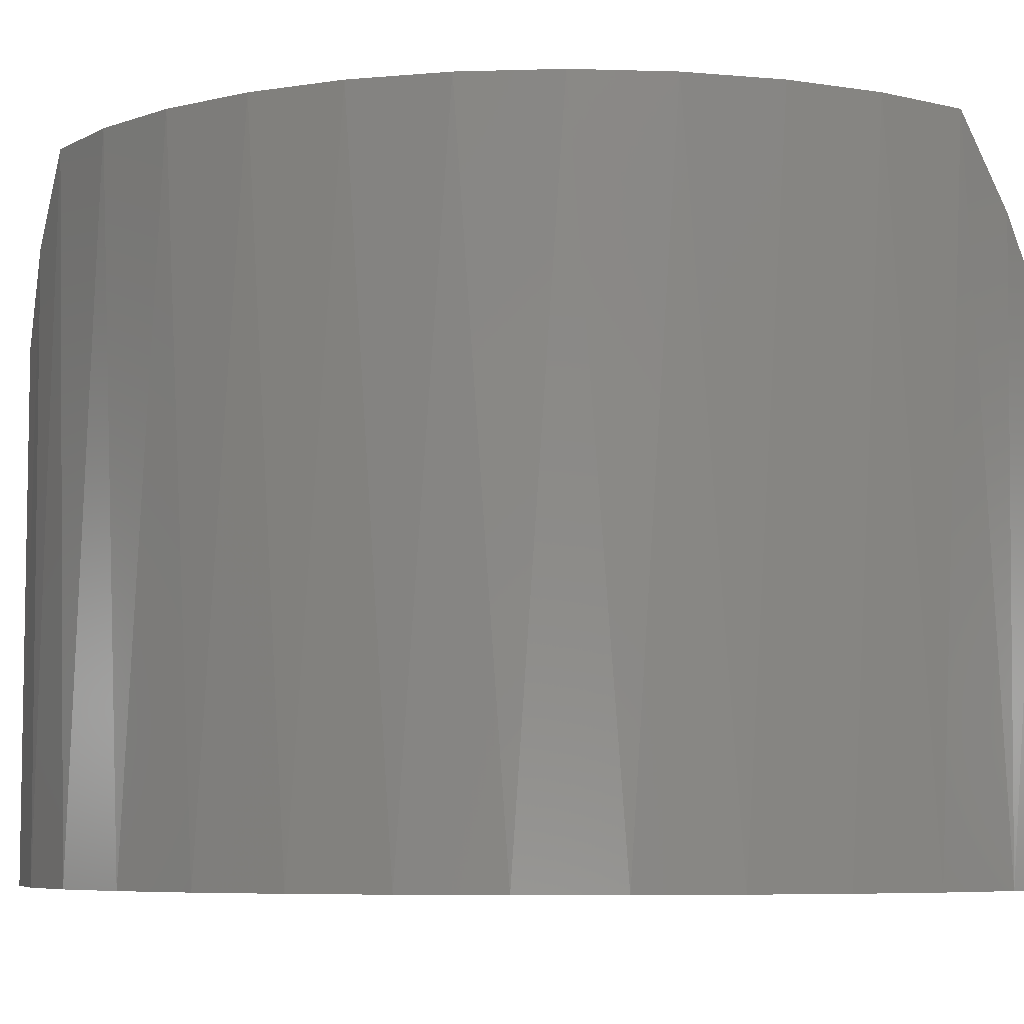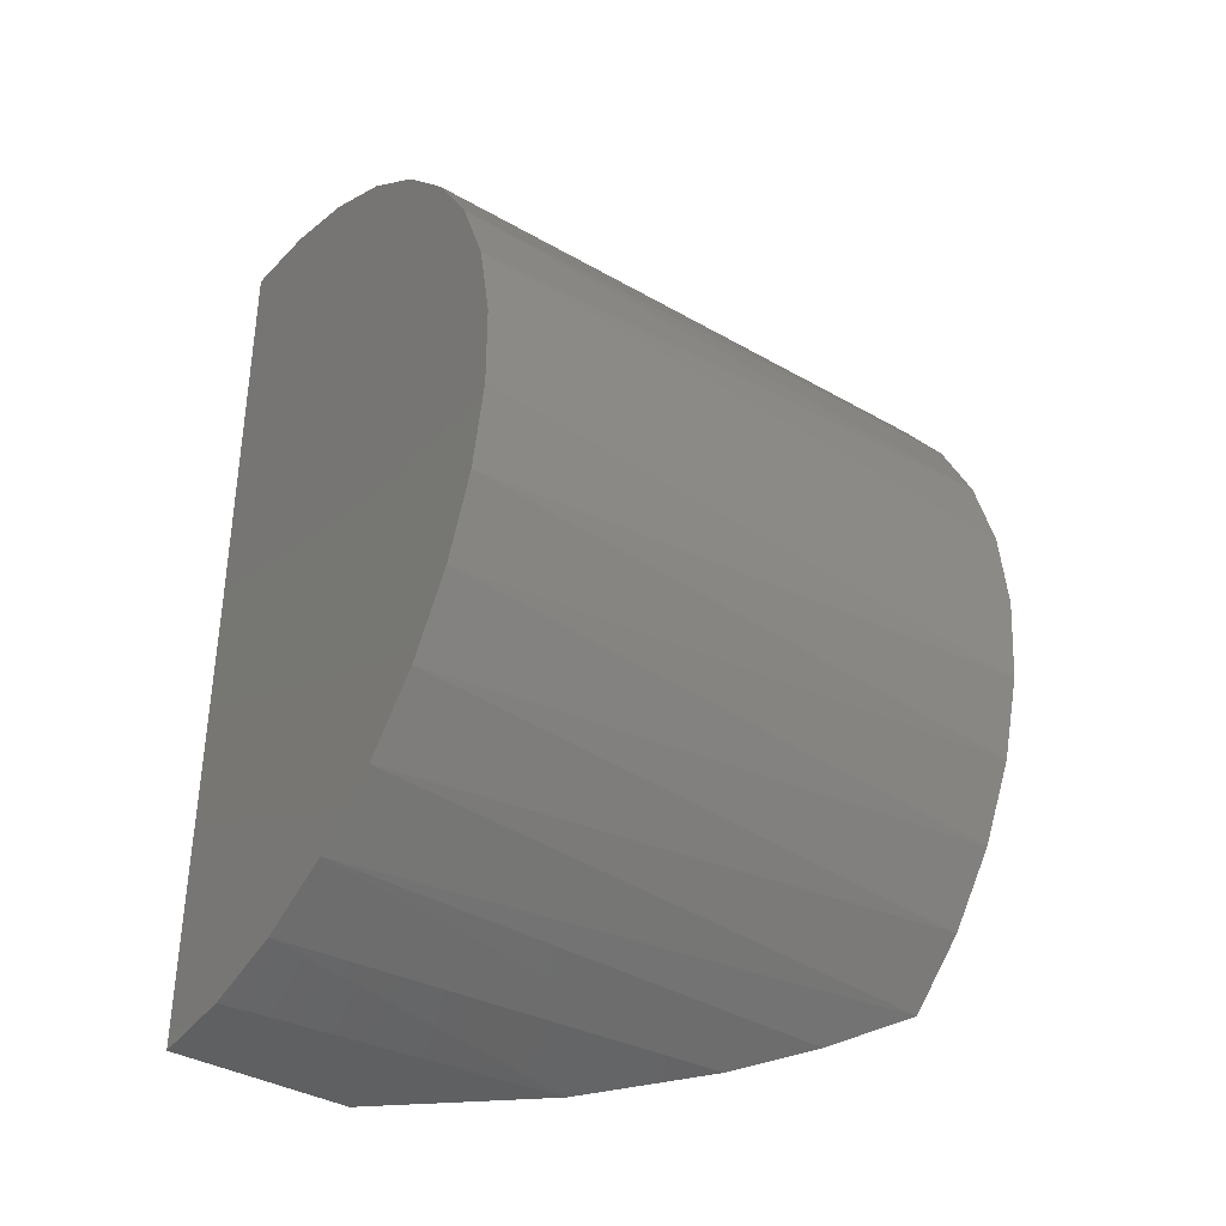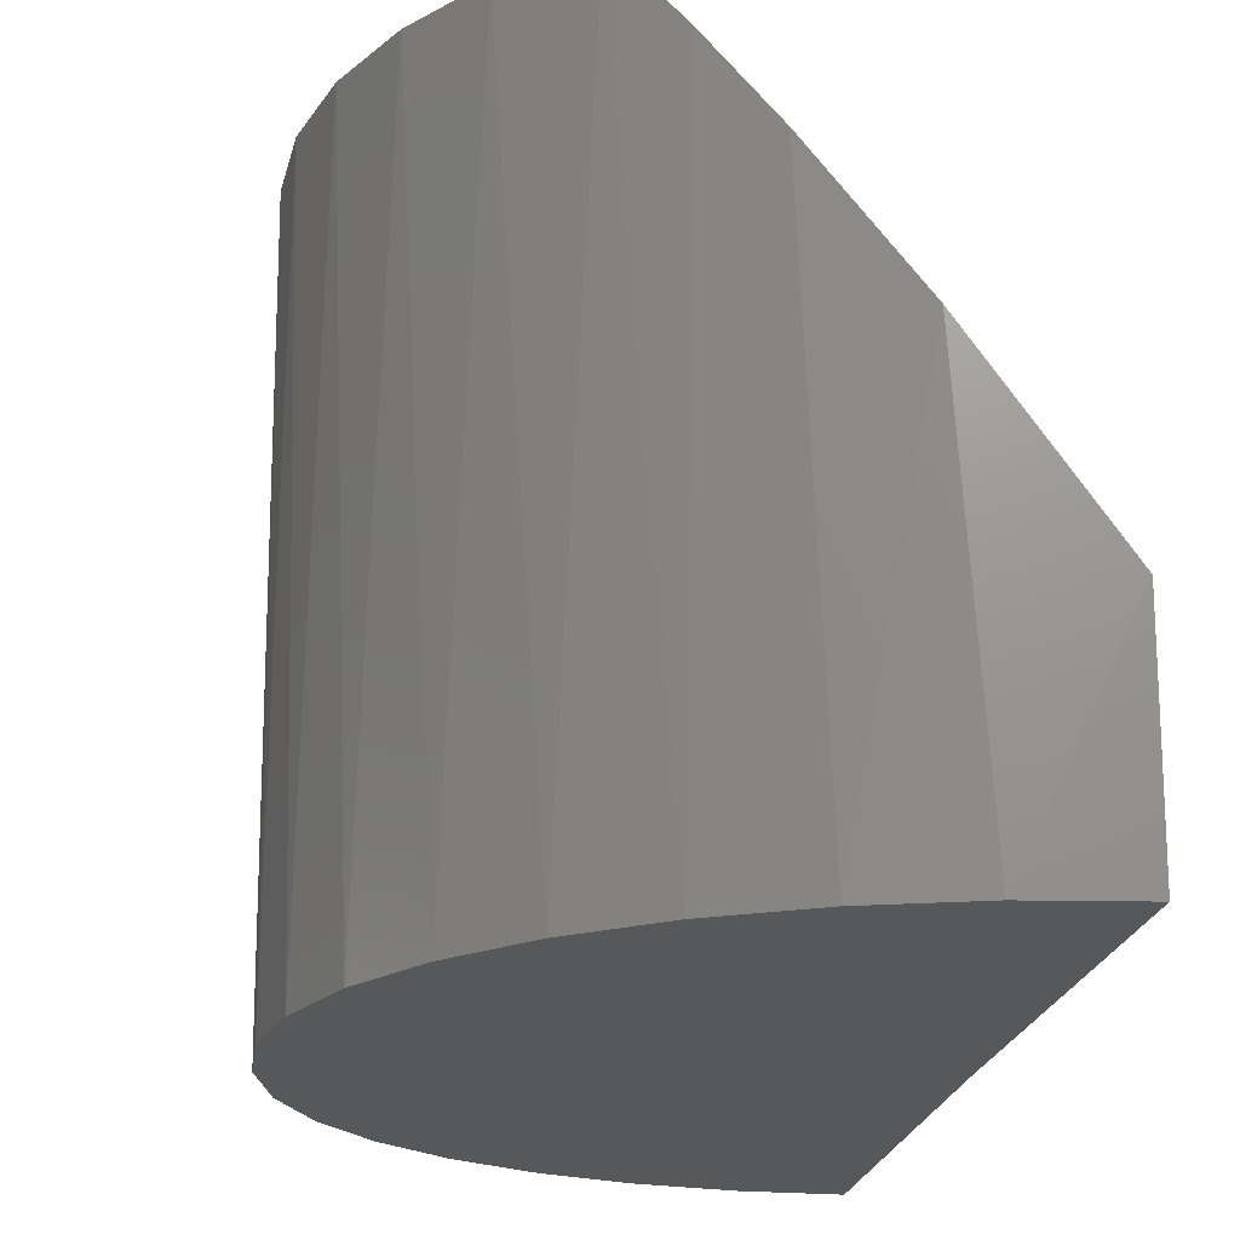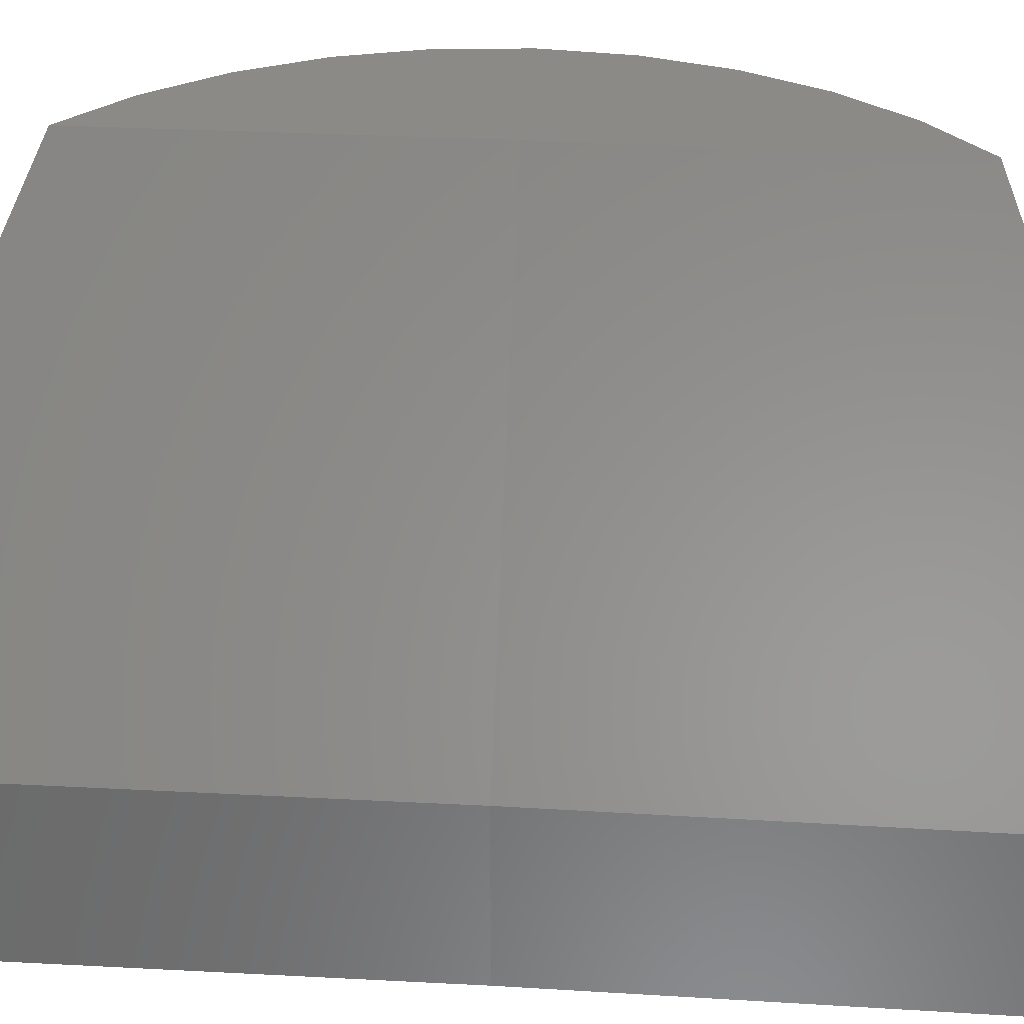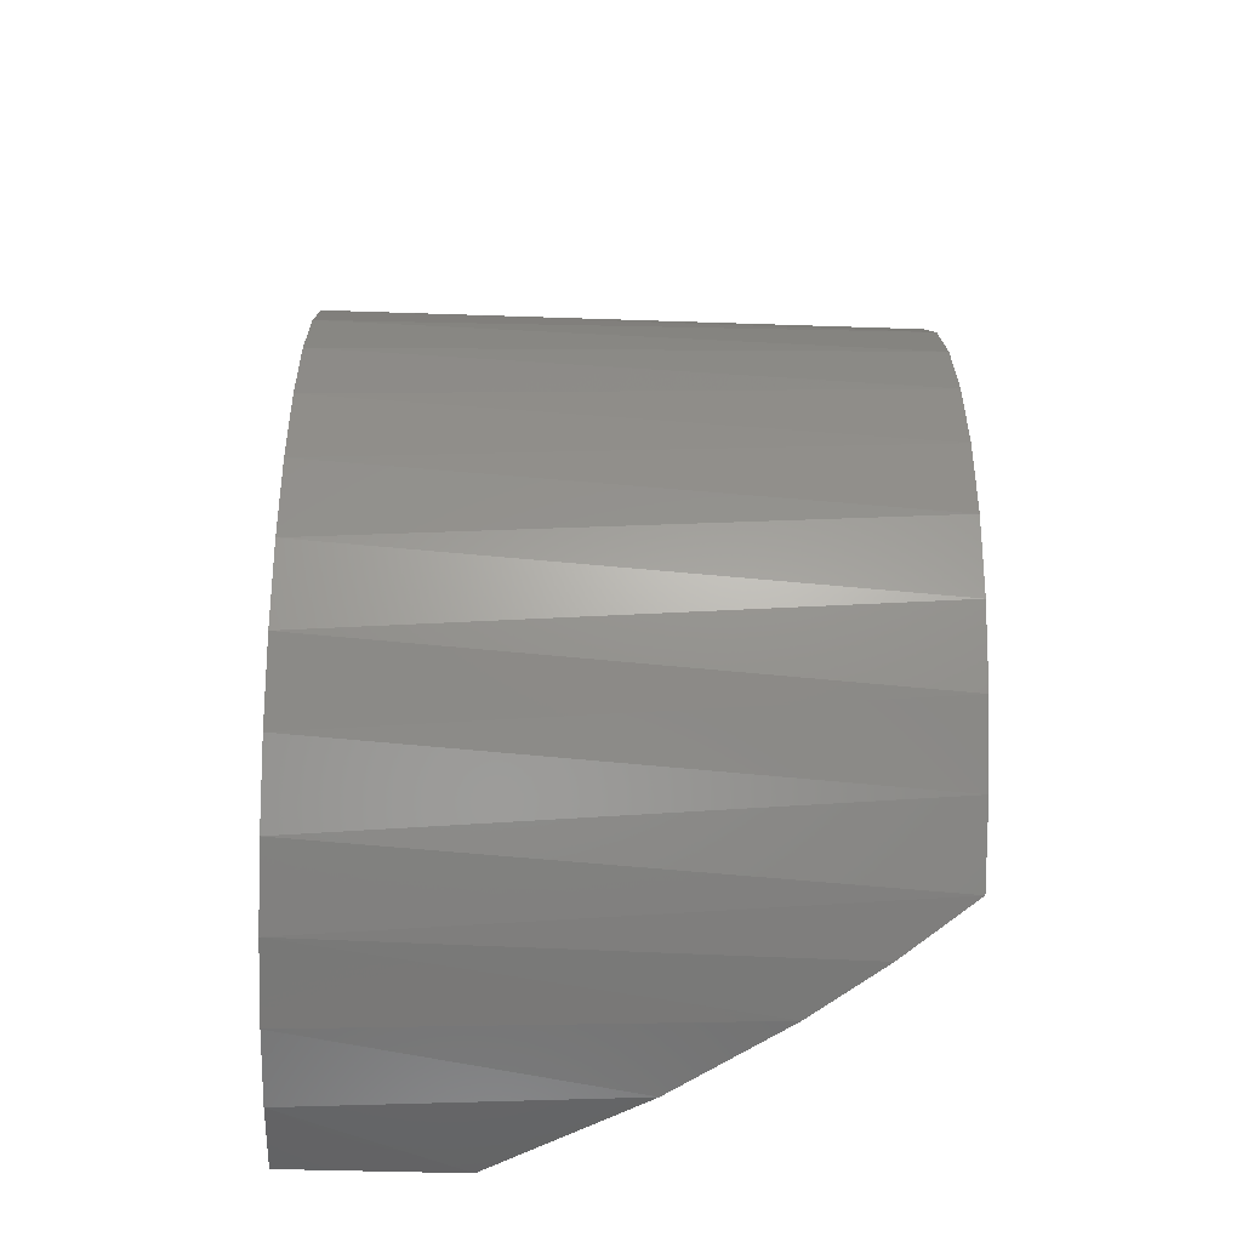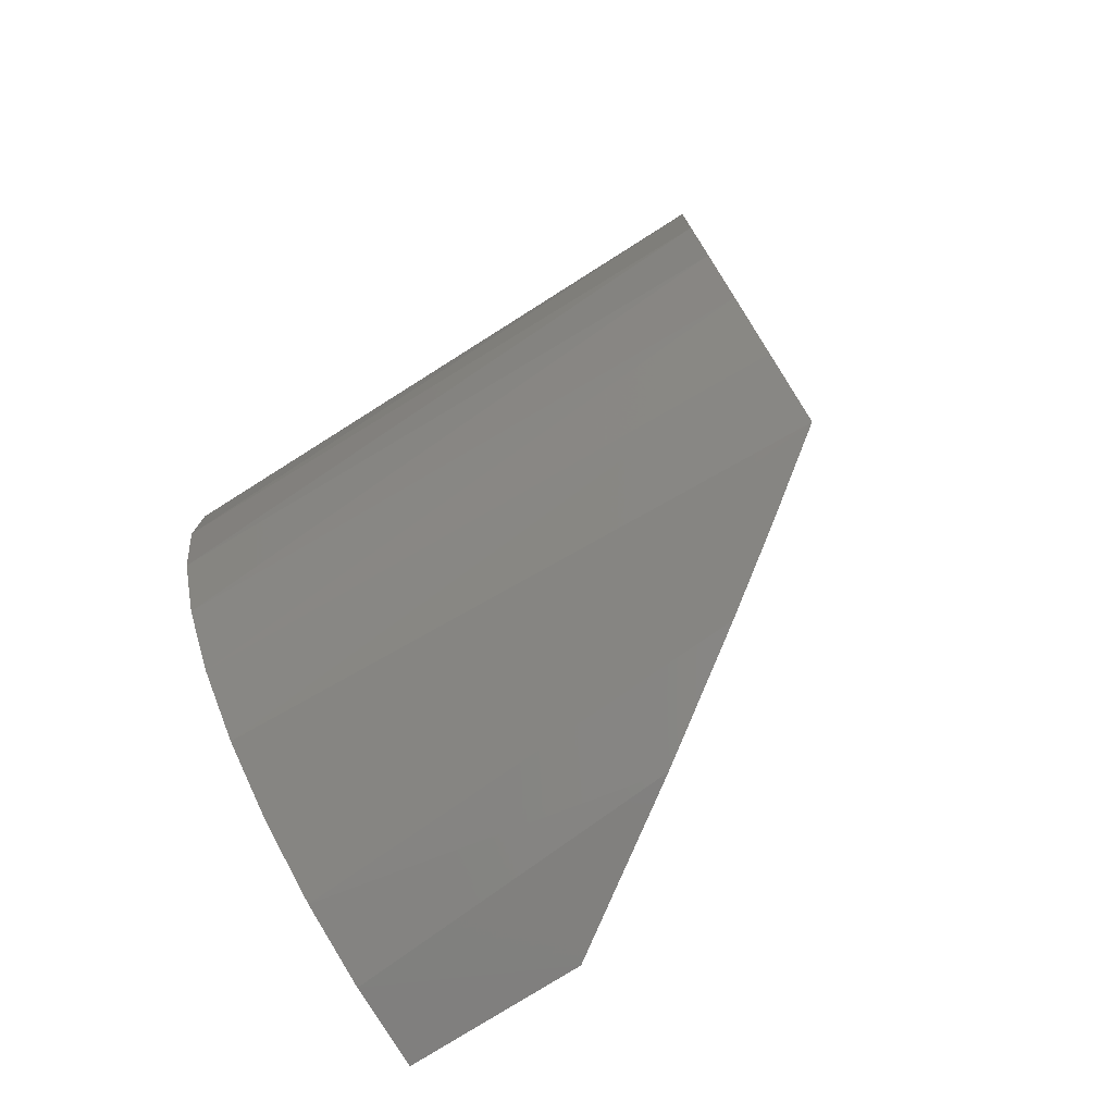
<metadata>
{"format":"stl","ext":"stl","renderer":"f3d","projection":"perspective","resolution":1024,"background":"white","views":[{"elev":-6.4,"azim":100.1,"up":"+Y"},{"elev":-37.7,"azim":53.9,"up":"+Z"},{"elev":-18.8,"azim":172.6,"up":"+Y"},{"elev":32.3,"azim":-85.8,"up":"+Y"},{"elev":-44.3,"azim":87.8,"up":"+Z"},{"elev":-76.3,"azim":122.5,"up":"+Z"}]}
</metadata>
<code>
# stl→obj: 40 verts, 76 faces
v -0.002958 -0.1562 0.3631
v -0.002958 -0.0625 0.3631
v -1.333e-17 -0.1562 0.1229
v -1.333e-17 -0.0625 0.1229
v 0 -0.1562 -0.1172
v 3.187e-34 -0.0625 -0.1172
v 0.1484 0.1562 0.1239
v 0.1461 0.1562 0.3135
v 0.1782 0.1562 0.2839
v 0.2044 0.1562 0.249
v 0.2238 0.1562 0.2099
v 0.2359 0.1562 0.1679
v 0.2401 0.1562 0.1244
v 0.2364 0.1562 0.08091
v 0.2249 0.1562 0.03879
v 0.2059 0.1562 -0.0005535
v 0.1802 0.1562 -0.03581
v 0.1484 0.1562 -0.06581
v 0.04138 -0.1562 0.3595
v 0.05281 0.01957 0.3572
v 0.0443 -0.1562 -0.1131
v 0.05569 0.01957 -0.1106
v 0.08431 -0.1562 0.3478
v 0.1601 -0.1562 0.3019
v 0.1904 -0.1562 0.2693
v 0.2141 -0.1562 0.2317
v 0.2305 -0.1562 0.1903
v 0.239 -0.1562 0.1467
v 0.2392 -0.1562 0.1022
v 0.2313 -0.1562 0.0584
v 0.2154 -0.1562 0.01684
v 0.1922 -0.1562 -0.02107
v 0.1623 -0.1562 -0.05405
v 0.08707 -0.1562 -0.1008
v 0.1269 -0.1562 -0.08094
v 0.1229 0.1187 -0.08334
v 0.1204 0.1187 0.3307
v 0.1243 -0.1562 0.3284
v 0.09395 0.07996 0.3439
v 0.09667 0.07996 -0.09687
f 1 2 3
f 3 2 4
f 5 3 6
f 6 3 4
f 7 8 9
f 7 9 10
f 7 10 11
f 7 11 12
f 7 12 13
f 7 13 14
f 7 14 15
f 7 15 16
f 7 16 17
f 7 17 18
f 2 19 20
f 2 1 19
f 6 21 5
f 6 22 21
f 20 19 23
f 24 25 9
f 10 9 25
f 25 26 10
f 11 10 26
f 26 27 11
f 12 11 27
f 27 28 12
f 13 12 28
f 28 29 13
f 13 29 14
f 14 29 30
f 14 30 15
f 15 30 31
f 15 31 16
f 16 31 32
f 16 32 17
f 17 32 33
f 34 21 22
f 18 17 33
f 18 33 35
f 18 35 36
f 8 37 38
f 8 38 24
f 8 24 9
f 38 37 23
f 23 37 39
f 23 39 20
f 36 35 40
f 40 35 34
f 40 34 22
f 18 36 40
f 18 40 22
f 18 22 6
f 18 6 4
f 18 4 7
f 8 7 4
f 8 4 2
f 8 2 20
f 8 20 39
f 8 39 37
f 3 5 21
f 3 21 34
f 3 34 35
f 3 35 33
f 3 33 32
f 3 32 31
f 3 31 30
f 3 30 29
f 3 29 28
f 3 28 27
f 3 27 26
f 3 26 25
f 3 25 24
f 3 24 38
f 3 38 23
f 3 23 19
f 3 19 1

</code>
